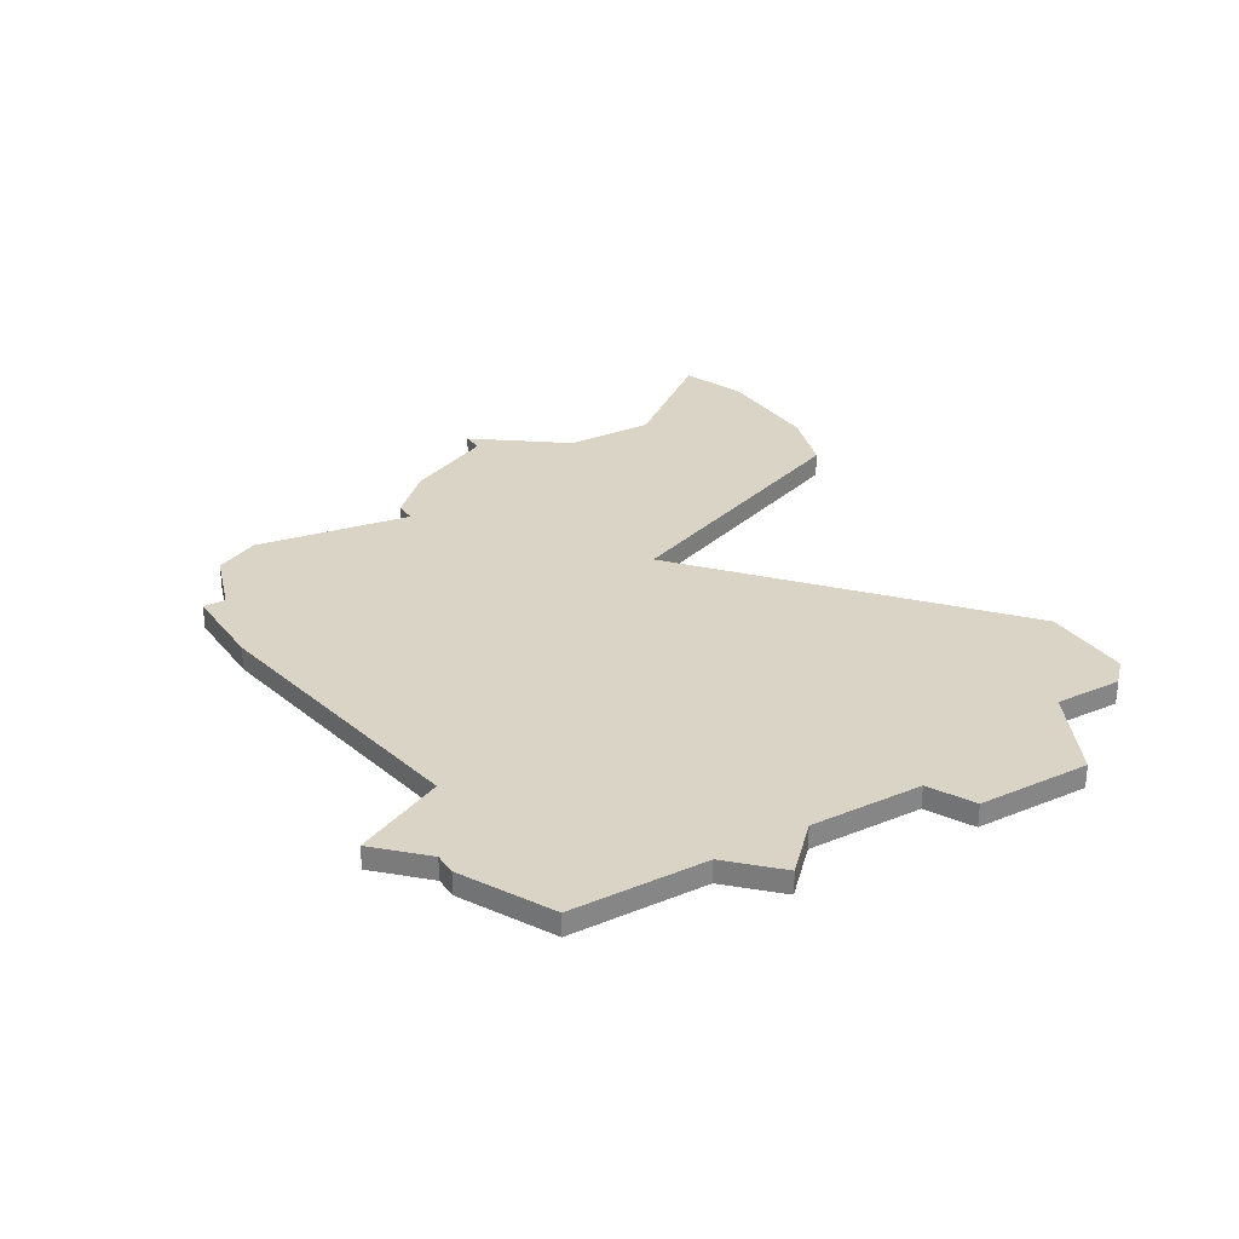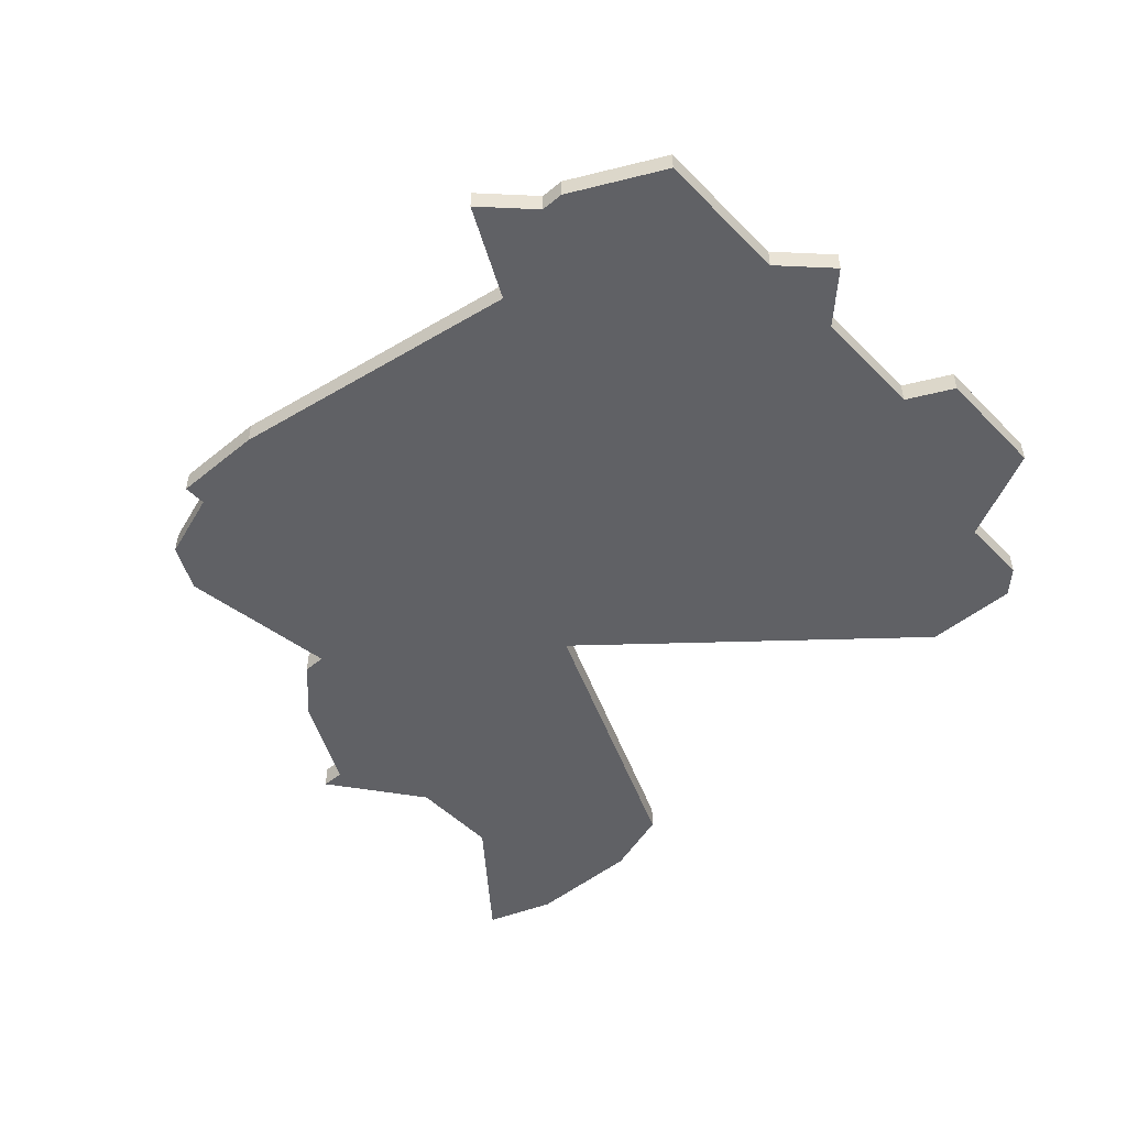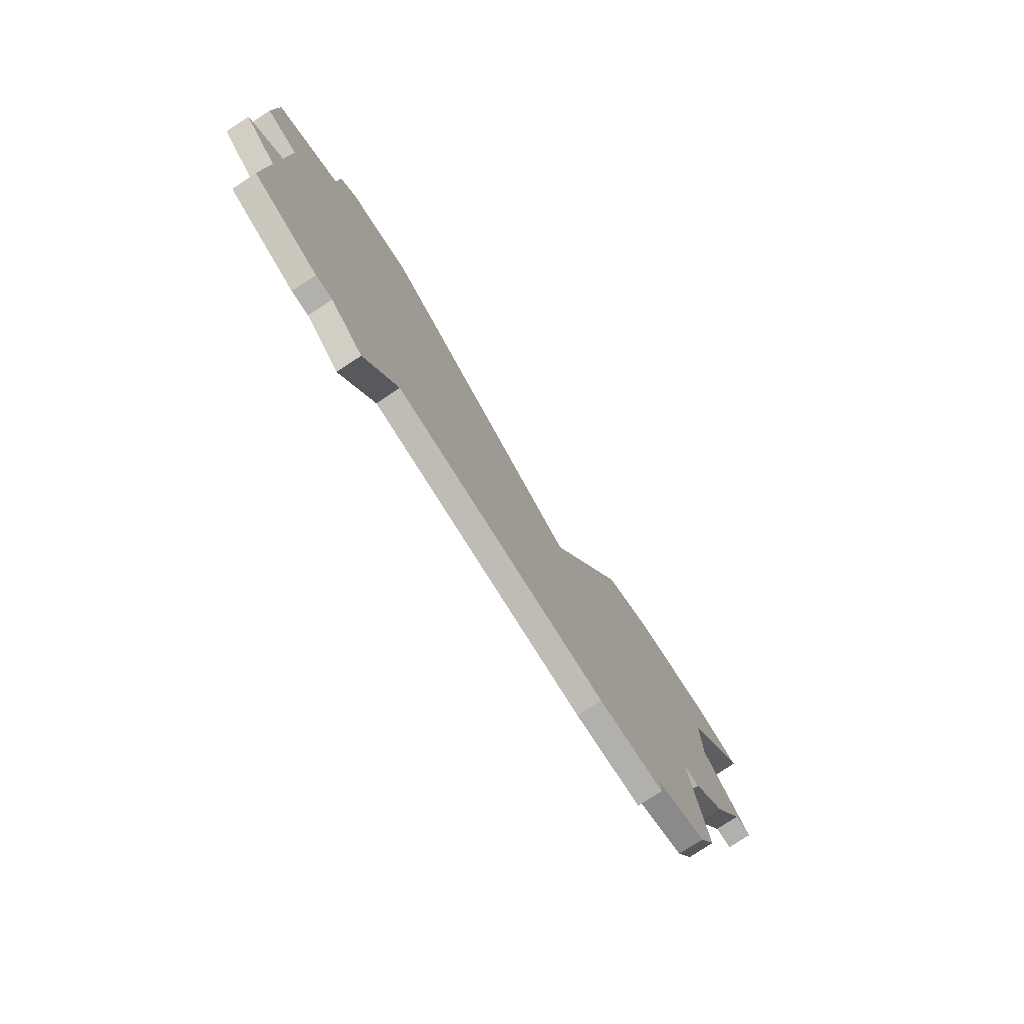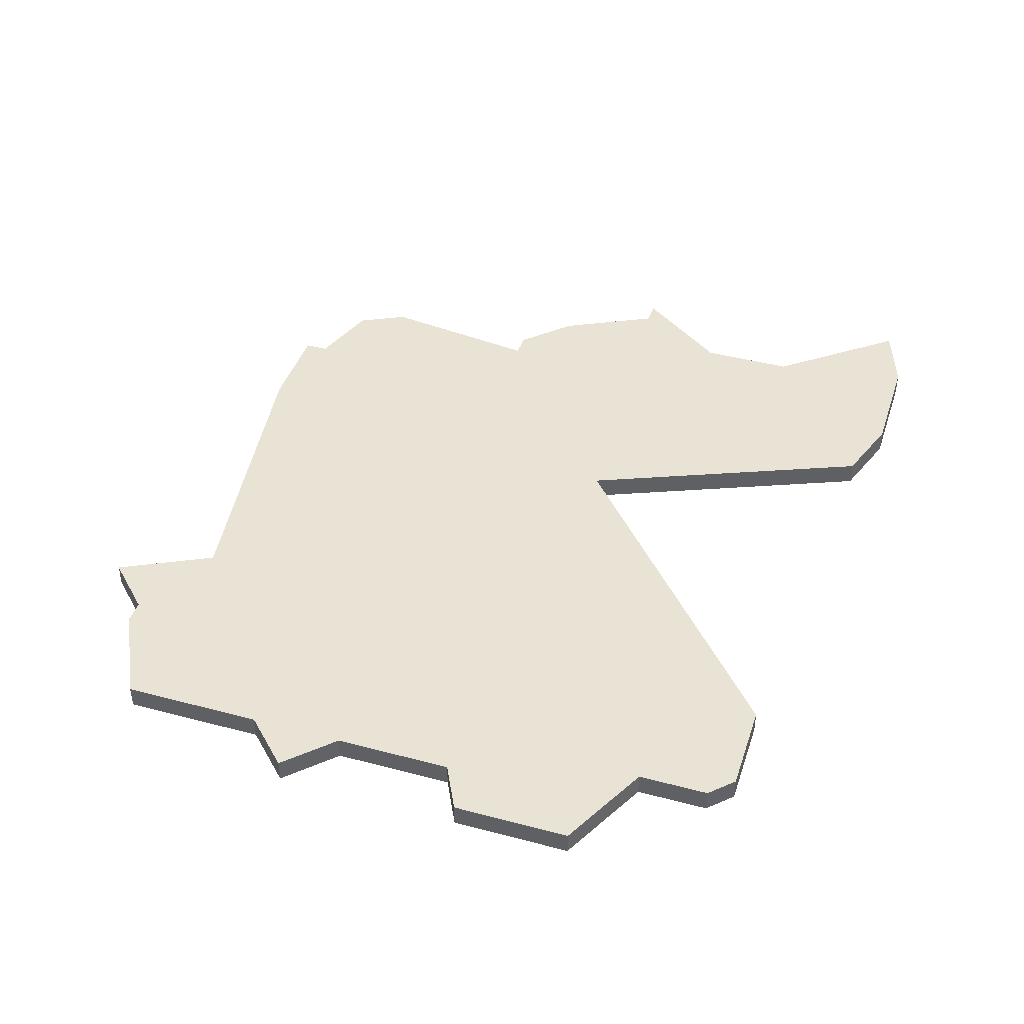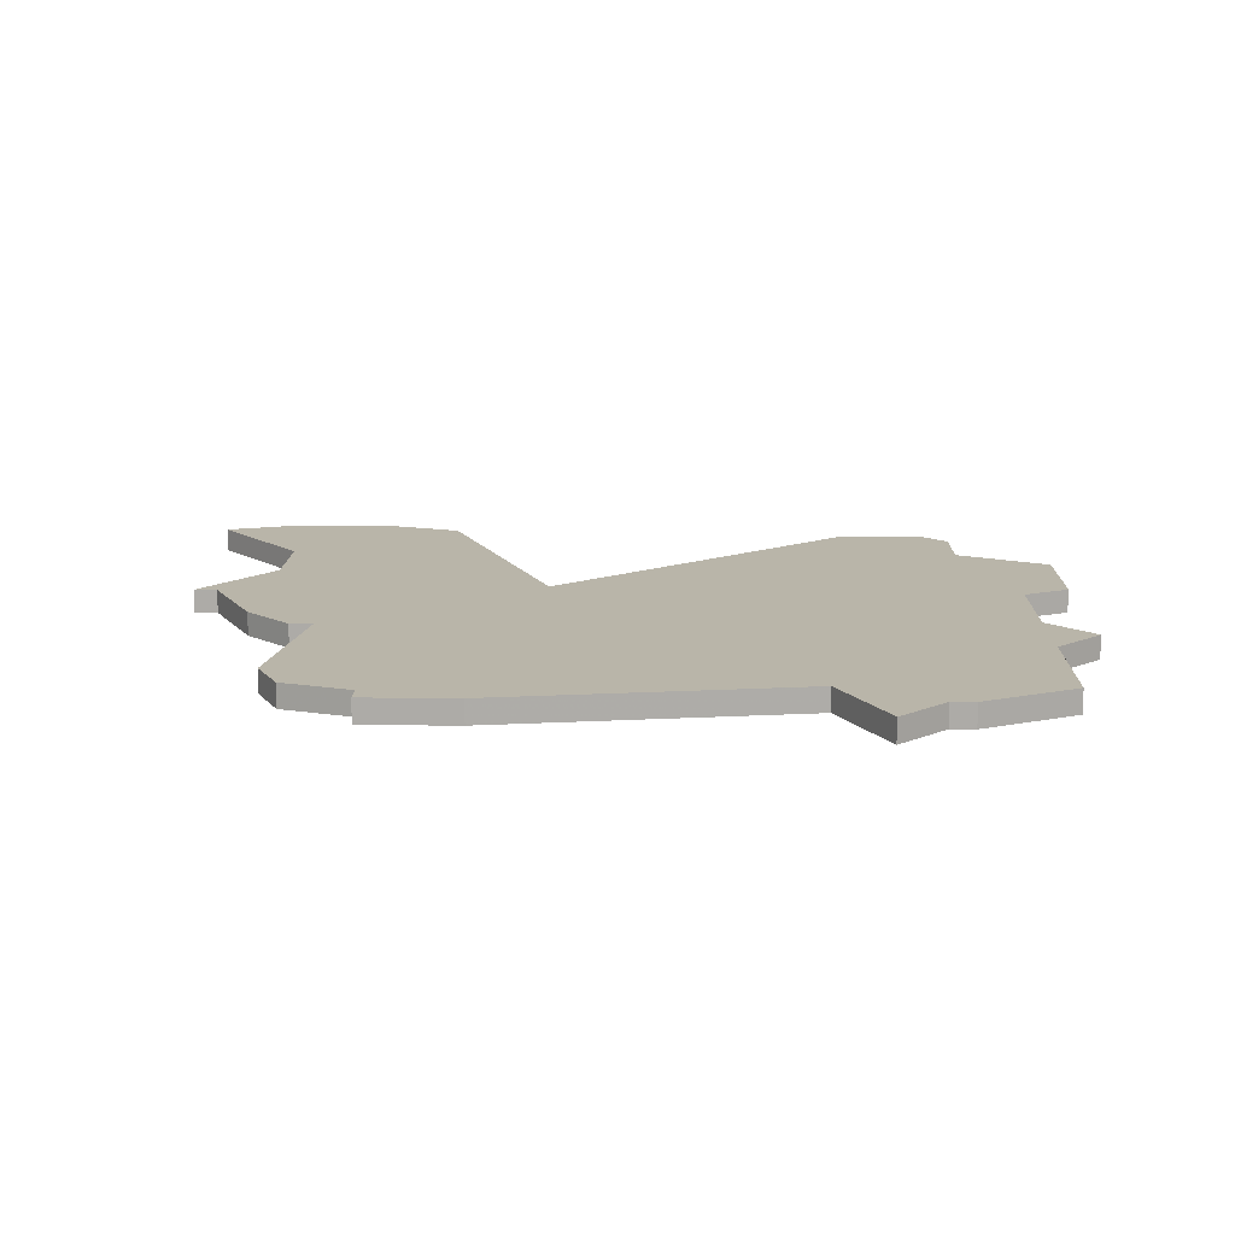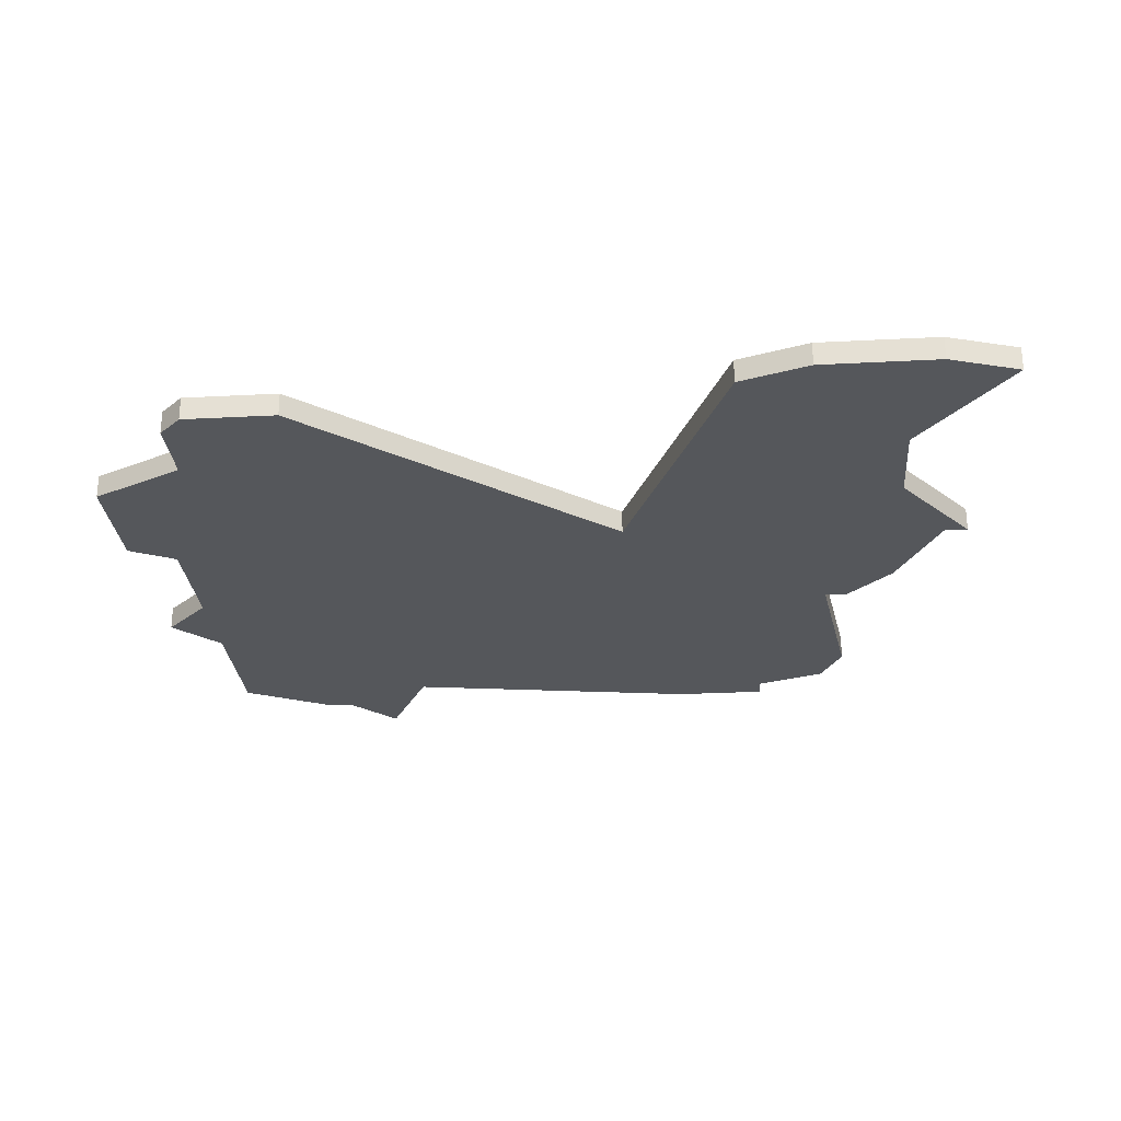
<metadata>
{"format":"obj","ext":"obj","renderer":"f3d","projection":"perspective","resolution":1024,"background":"white","views":[{"elev":28.9,"azim":58.9,"up":"+Z"},{"elev":-49.0,"azim":42.1,"up":"+Z"},{"elev":-78.7,"azim":123.2,"up":"+Y"},{"elev":42.0,"azim":107.7,"up":"+Z"},{"elev":13.4,"azim":1.5,"up":"+Z"},{"elev":-27.0,"azim":-175.3,"up":"+Z"}]}
</metadata>
<code>
v 4418 -1153 0
v 4418 -1153 1
v 4451 -1142 0
v 4451 -1142 1
v 4451 -1145 0
v 4451 -1145 1
v 4417 -1140 0
v 4417 -1140 1
v 4450 -1141 0
v 4450 -1141 1
v 4425 -1139 0
v 4425 -1139 1
v 4433 -1152 0
v 4433 -1152 1
v 4449 -1170 0
v 4449 -1170 1
v 4424 -1159 0
v 4424 -1159 1
v 4424 -1168 0
v 4424 -1168 1
v 4448 -1170 0
v 4448 -1170 1
v 4423 -1166 0
v 4423 -1166 1
v 4423 -1159 0
v 4423 -1159 1
v 4431 -1170 0
v 4431 -1170 1
v 4455 -1160 0
v 4455 -1160 1
v 4455 -1152 0
v 4455 -1152 1
v 4455 -1147 0
v 4455 -1147 1
v 4446 -1141 0
v 4446 -1141 1
v 4446 -1172 0
v 4446 -1172 1
v 4421 -1157 0
v 4421 -1157 1
v 4421 -1149 0
v 4421 -1149 1
v 4421 -1145 0
v 4421 -1145 1
v 4420 -1139 0
v 4420 -1139 1
v 4453 -1158 0
v 4453 -1158 1
v 4453 -1168 0
v 4453 -1168 1
v 4453 -1153 0
v 4453 -1153 1
v 4453 -1162 0
v 4453 -1162 1
v 4428 -1140 0
v 4428 -1140 1
v 4444 -1168 0
v 4444 -1168 1
v 4419 -1153 0
v 4419 -1153 1
v 4427 -1169 0
v 4427 -1169 1
v 4427 -1170 0
v 4427 -1170 1
f 17 25 39
f 61 19 23
f 61 27 63
f 27 61 17
f 61 23 17
f 13 17 41
f 41 17 39
f 7 45 43
f 59 1 41
f 55 41 43
f 43 11 55
f 41 39 59
f 45 11 43
f 55 13 41
f 13 27 17
f 57 21 37
f 15 21 53
f 57 53 21
f 27 13 57
f 15 53 49
f 53 47 29
f 57 47 53
f 13 47 57
f 35 5 13
f 51 13 5
f 5 35 9
f 9 3 5
f 33 31 51
f 51 5 33
f 51 47 13
f 40 26 18
f 24 20 62
f 64 28 62
f 18 62 28
f 18 24 62
f 42 18 14
f 40 18 42
f 44 46 8
f 42 2 60
f 44 42 56
f 56 12 44
f 60 40 42
f 44 12 46
f 42 14 56
f 18 28 14
f 38 22 58
f 54 22 16
f 22 54 58
f 58 14 28
f 50 54 16
f 30 48 54
f 54 48 58
f 58 48 14
f 14 6 36
f 6 14 52
f 10 36 6
f 6 4 10
f 52 32 34
f 34 6 52
f 14 48 52
f 8 46 7
f 7 46 45
f 44 8 43
f 43 8 7
f 42 44 41
f 41 44 43
f 2 42 1
f 1 42 41
f 60 2 59
f 59 2 1
f 40 60 39
f 39 60 59
f 26 40 25
f 25 40 39
f 18 26 17
f 17 26 25
f 24 18 23
f 23 18 17
f 20 24 19
f 19 24 23
f 62 20 61
f 61 20 19
f 64 62 63
f 63 62 61
f 28 64 27
f 27 64 63
f 58 28 57
f 57 28 27
f 38 58 37
f 37 58 57
f 22 38 21
f 21 38 37
f 16 22 15
f 15 22 21
f 50 16 49
f 49 16 15
f 54 50 53
f 53 50 49
f 30 54 29
f 29 54 53
f 48 30 47
f 47 30 29
f 52 48 51
f 51 48 47
f 32 52 31
f 31 52 51
f 34 32 33
f 33 32 31
f 6 34 5
f 5 34 33
f 4 6 3
f 3 6 5
f 10 4 9
f 9 4 3
f 36 10 35
f 35 10 9
f 14 36 13
f 13 36 35
f 56 14 55
f 55 14 13
f 46 12 45
f 45 12 11
f 12 56 11
f 11 56 55

</code>
